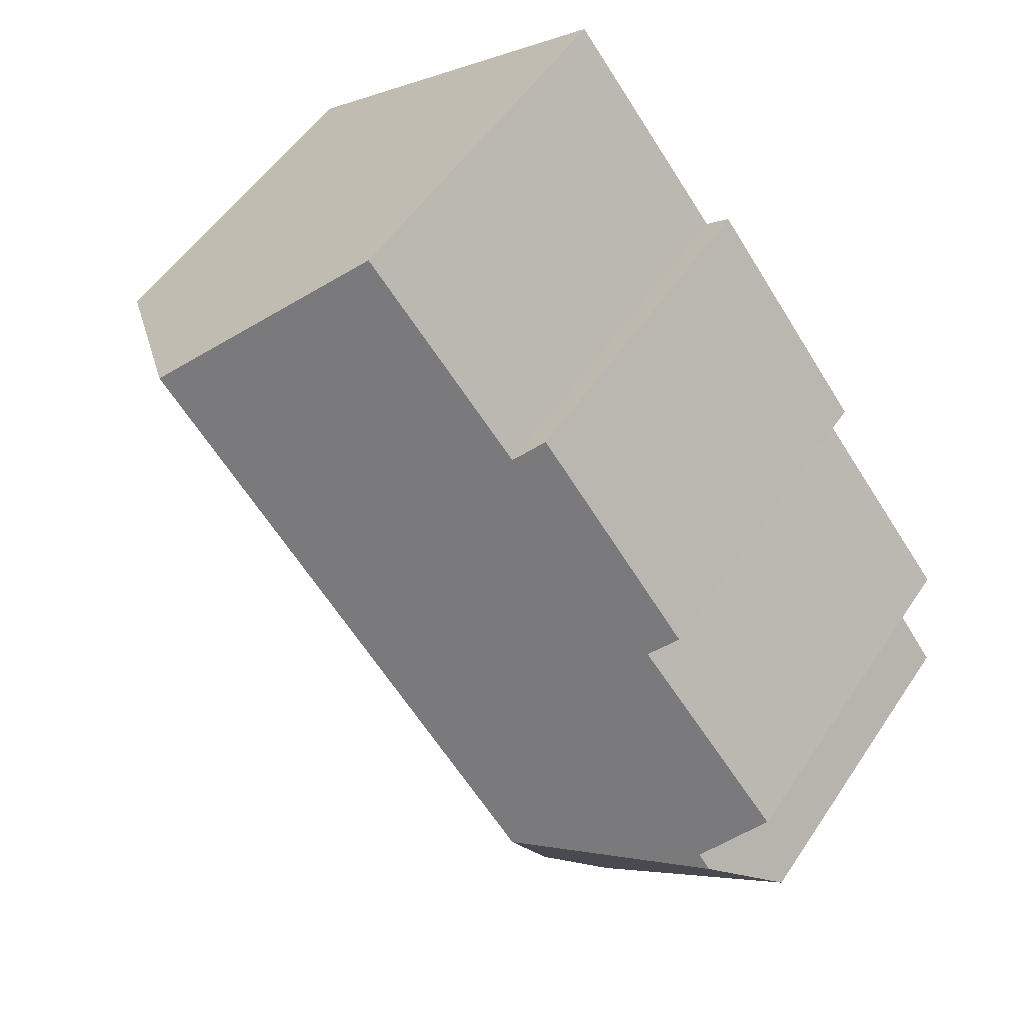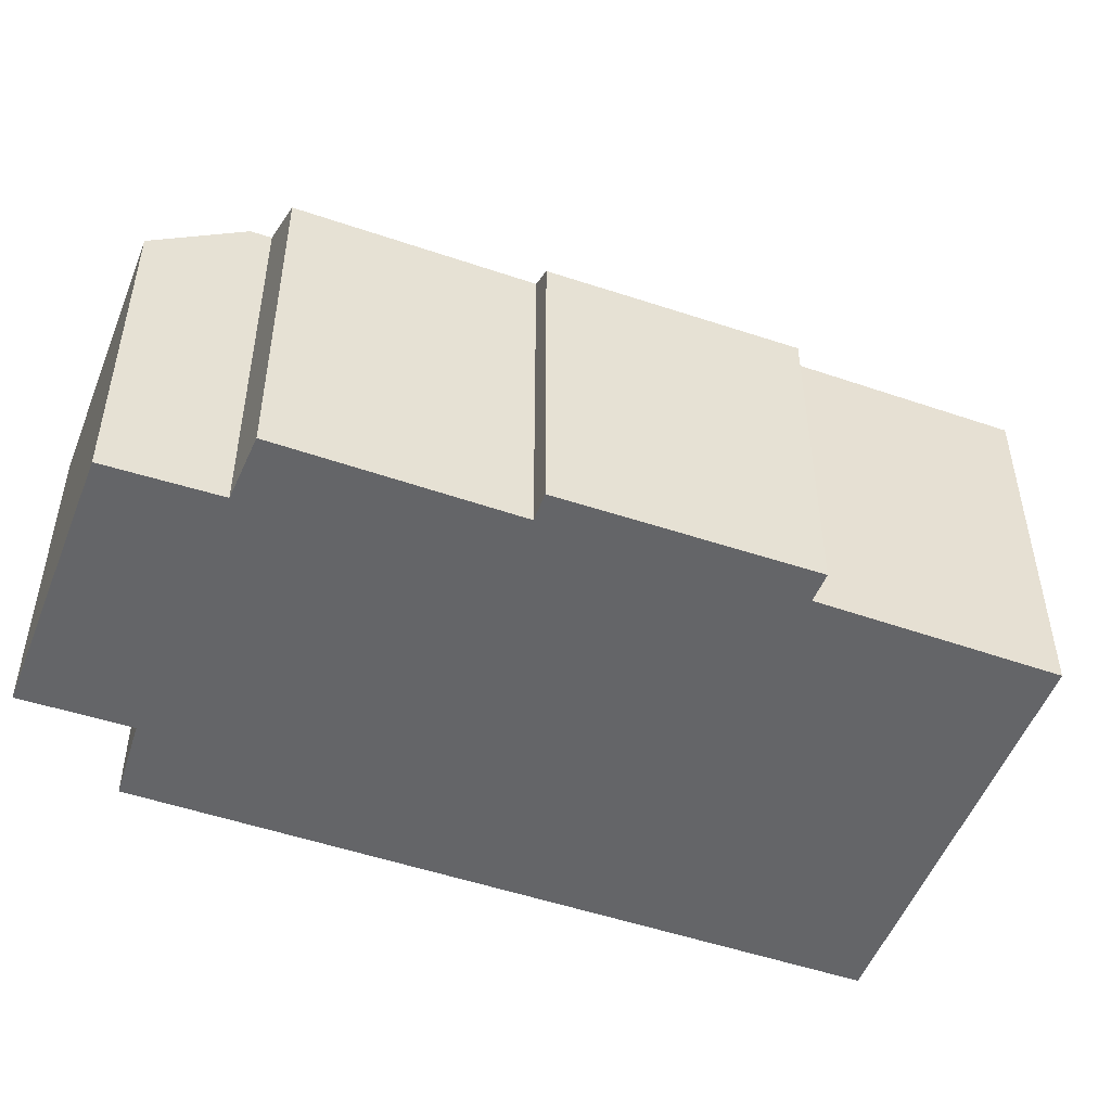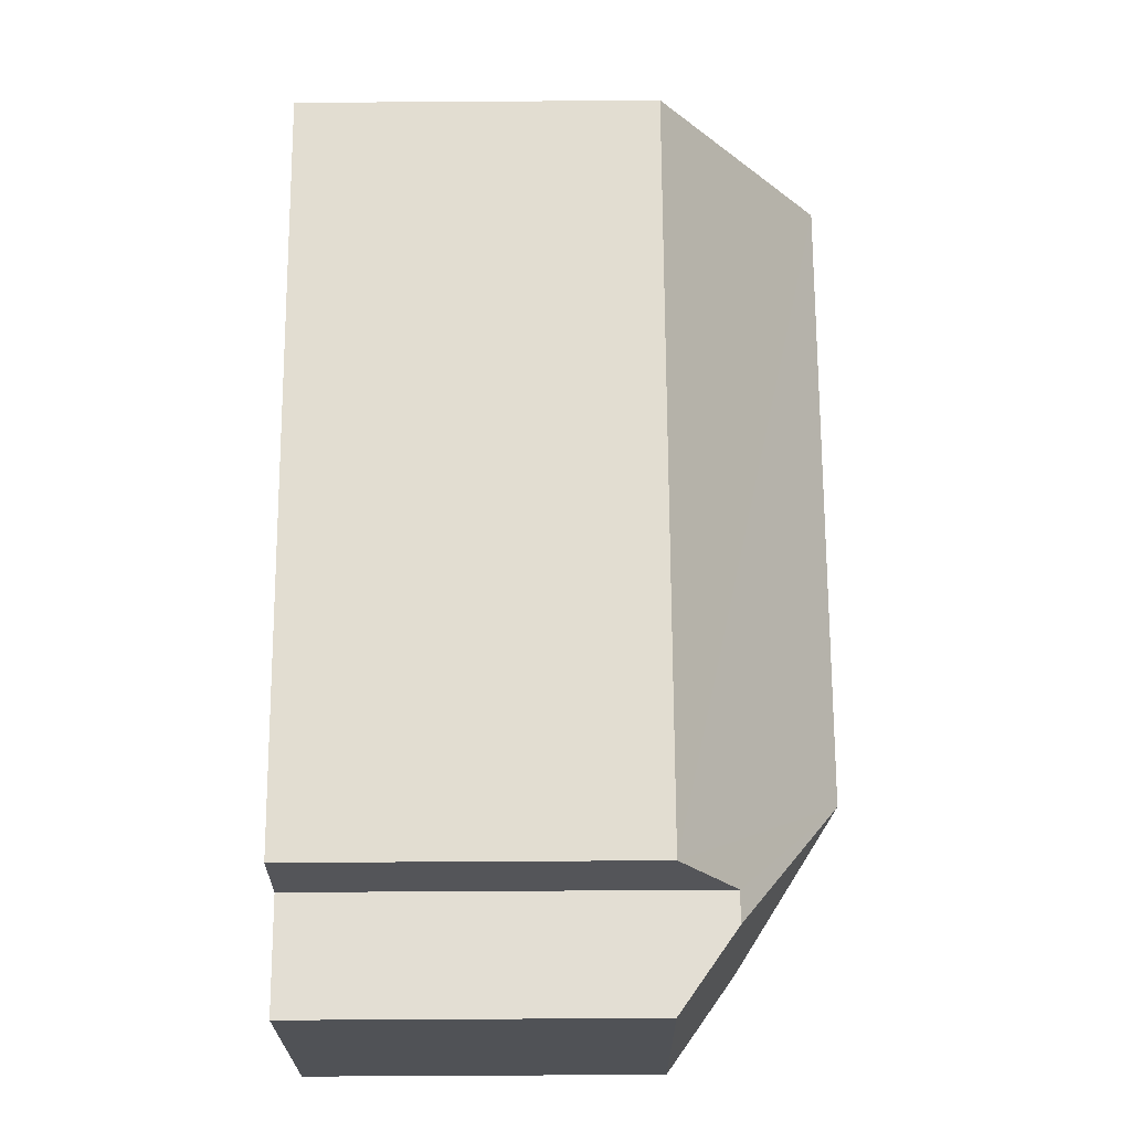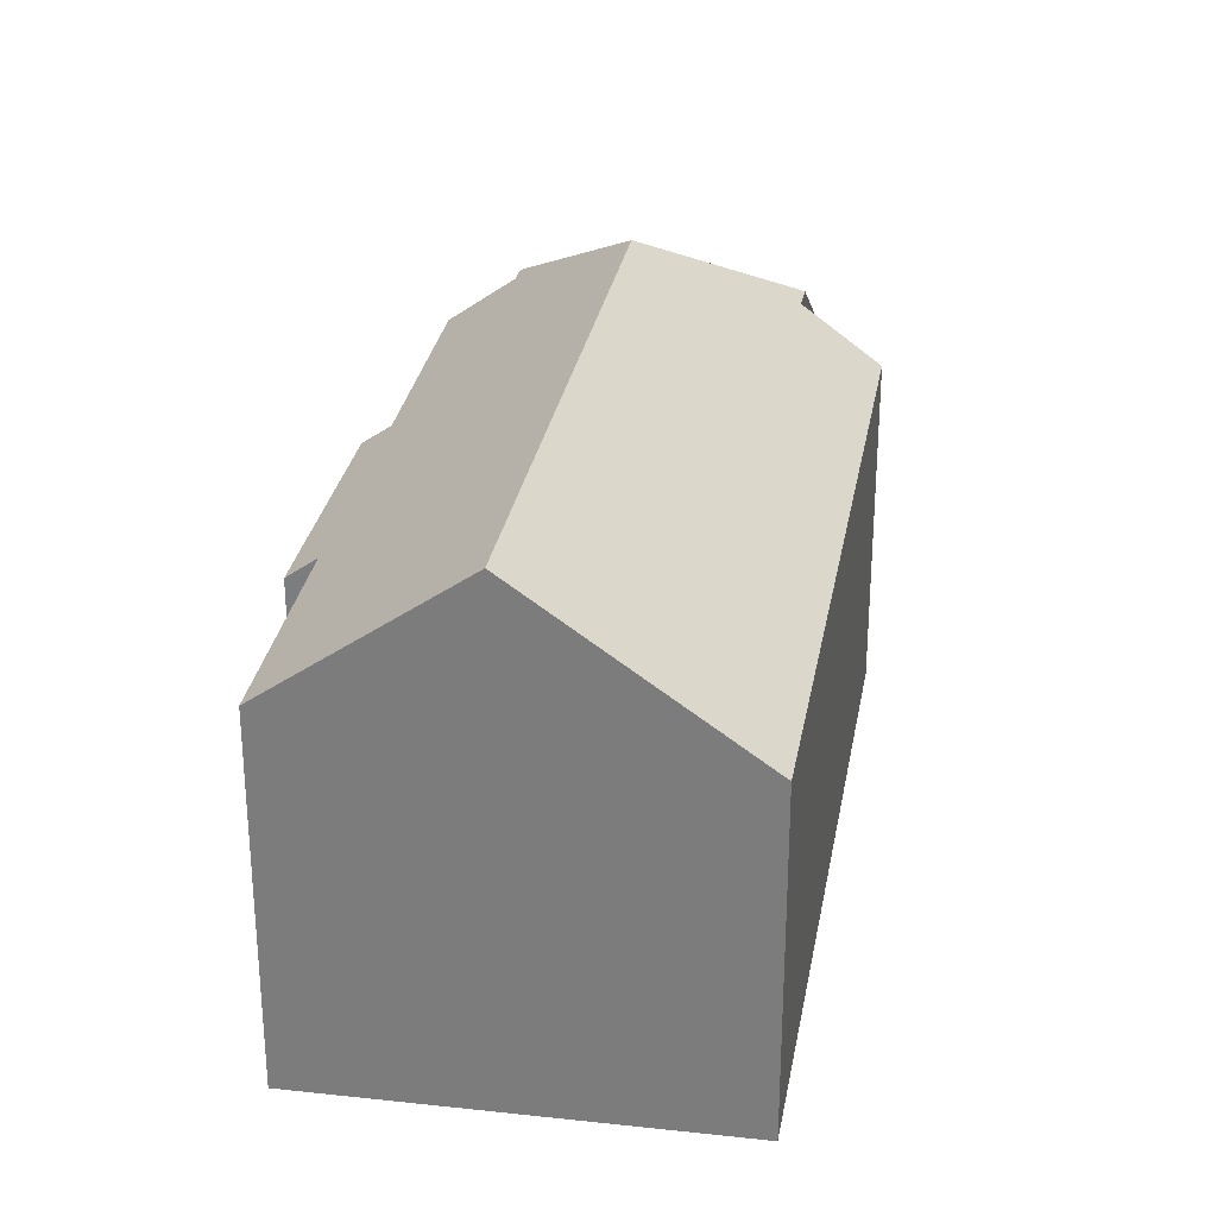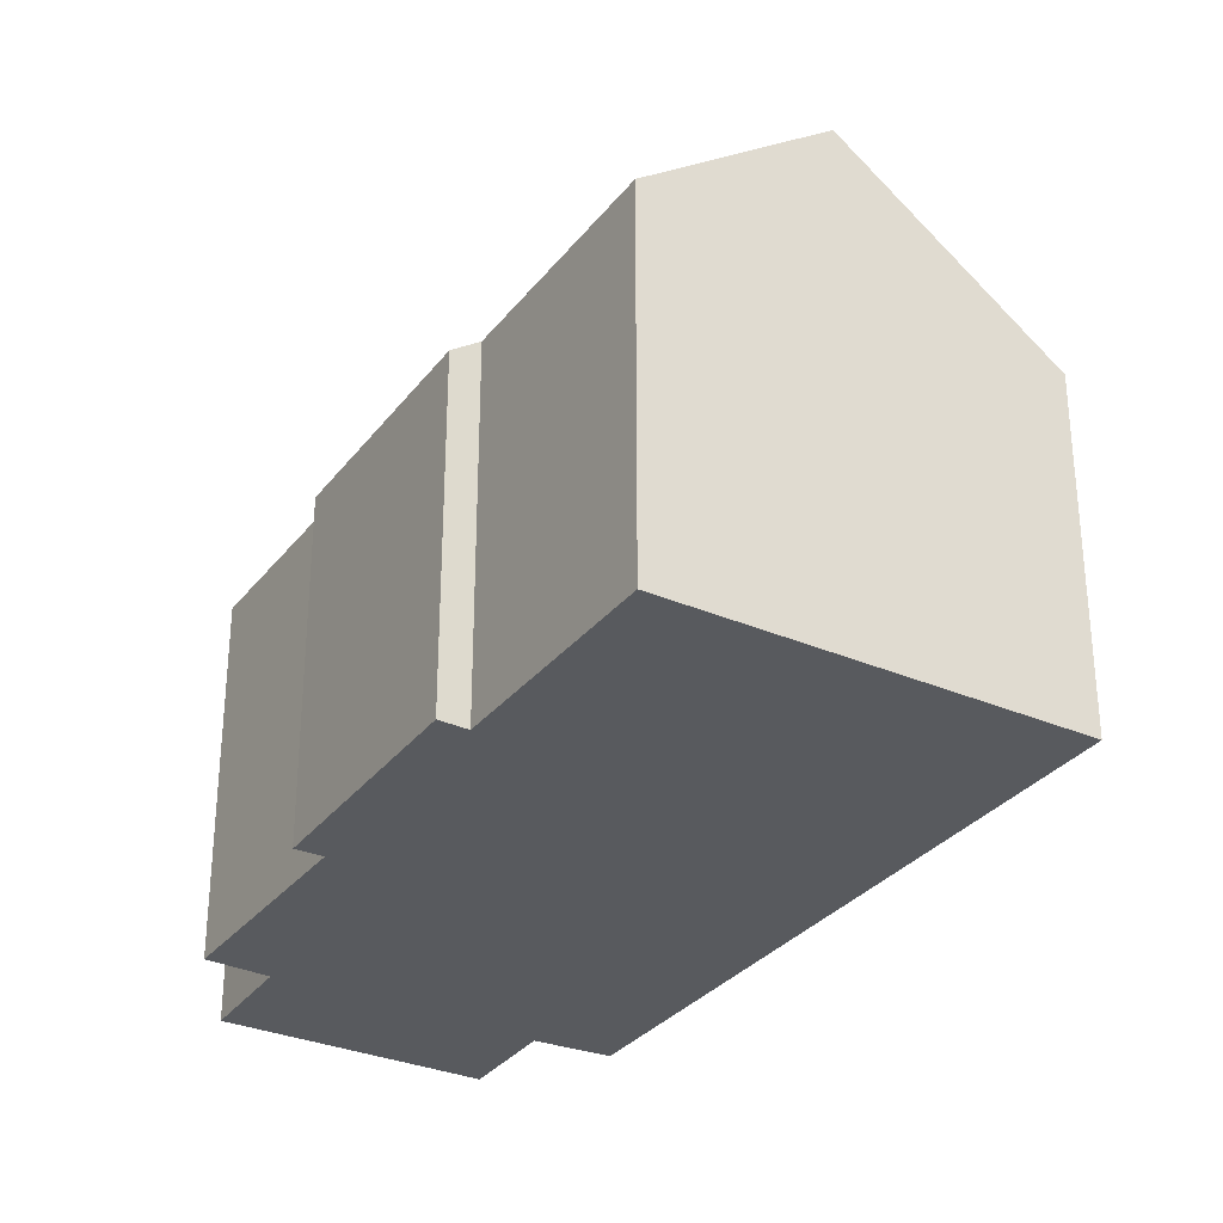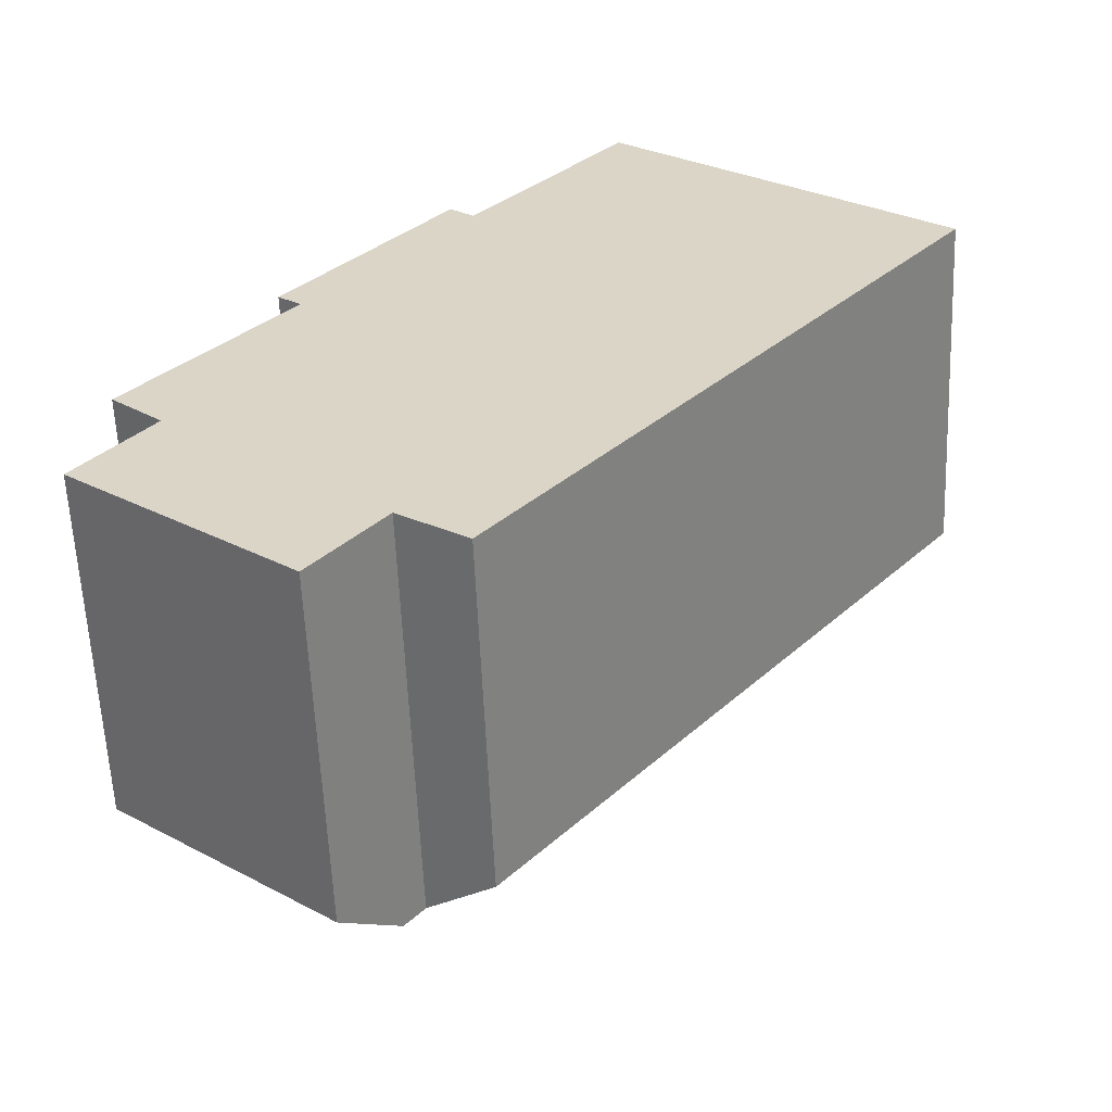
<metadata>
{"format":"obj","ext":"obj","renderer":"f3d","projection":"perspective","resolution":1024,"background":"white","views":[{"elev":52.4,"azim":-147.3,"up":"+Z"},{"elev":-51.6,"azim":-71.6,"up":"+Y"},{"elev":-60.2,"azim":90.4,"up":"+Z"},{"elev":29.8,"azim":48.5,"up":"+Y"},{"elev":-31.1,"azim":7.7,"up":"+Y"},{"elev":-59.7,"azim":2.4,"up":"+Z"}]}
</metadata>
<code>
v  1.151 8.341 1.529
v  1.412 8.334 1.875
v  4.868 10.22 1.926
v  9.74 7.47 14.36
v  12.75 10.22 11.89
v  6.667 7.422 10.59
v  6.2 6.986 11
v  3.473 7.415 6.575
v  0.408 7.379 2.784
v  3.01 6.999 6.938
v  7.034 6.996 -2.702
v  16.32 6.97 8.96
v  5.697 8.153 -1.751
v  5.315 8.146 -2.251
v  0 6.991 4.281e-16
v  4.322 6.993 -3.549
v  5.697 1.072e-16 -1.751
v  5.315 1.378e-16 -2.251
v  4.322 2.173e-16 -3.549
v  7.034 1.655e-16 -2.702
v  16.32 -5.486e-16 8.96
v  0 0 0
v  1.412 -1.148e-16 1.875
v  0.408 -1.705e-16 2.784
v  3.473 -4.026e-16 6.575
v  3.01 -4.248e-16 6.938
v  1.151 -9.362e-17 1.529
v  6.2 -6.733e-16 11
v  9.74 -8.795e-16 14.36
v  6.667 -6.486e-16 10.59
v  12.75 -7.279e-16 11.89
g defaultobject
f 1 2 3
f 3 4 5
f 4 3 6
f 6 3 7
f 7 3 8
f 8 3 9
f 9 3 2
f 10 7 8
f 11 5 12
f 5 11 3
f 3 11 13
f 3 13 14
f 15 14 16
f 14 15 3
f 3 15 1
f 13 16 14
f 16 13 17
f 16 17 18
f 16 18 19
f 12 20 11
f 20 12 21
f 19 15 16
f 15 19 22
f 23 9 2
f 9 23 24
f 25 10 8
f 10 25 26
f 11 17 13
f 17 11 20
f 15 2 1
f 2 15 23
f 23 15 22
f 23 22 27
f 9 25 8
f 25 9 24
f 26 7 10
f 7 26 28
f 6 29 4
f 29 6 30
f 7 30 6
f 30 7 28
f 4 12 5
f 12 4 29
f 12 29 21
f 21 29 31
f 26 30 28
f 22 17 27
f 17 22 18
f 18 22 19
f 30 31 29
f 31 30 21
f 21 30 20
f 20 30 25
f 25 30 26
f 20 25 24
f 20 24 23
f 20 23 27
f 20 27 17

</code>
